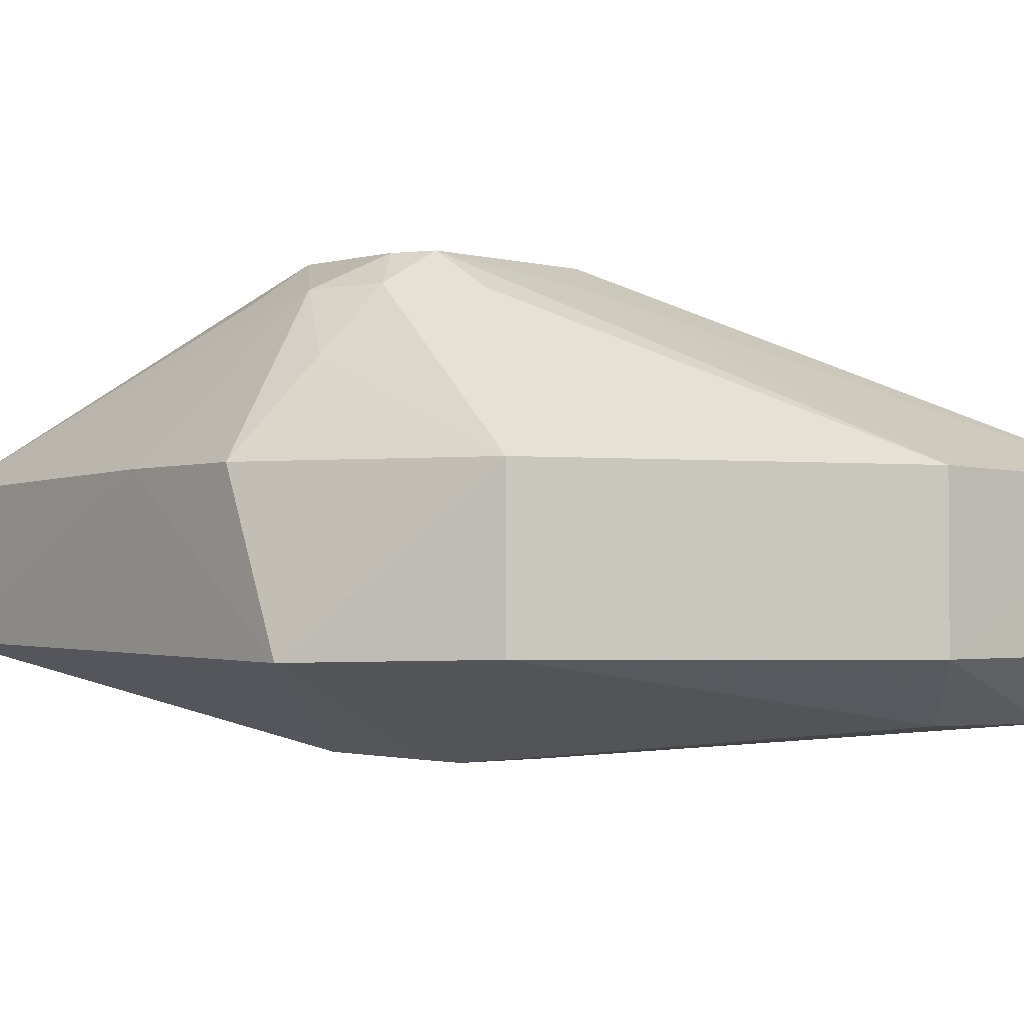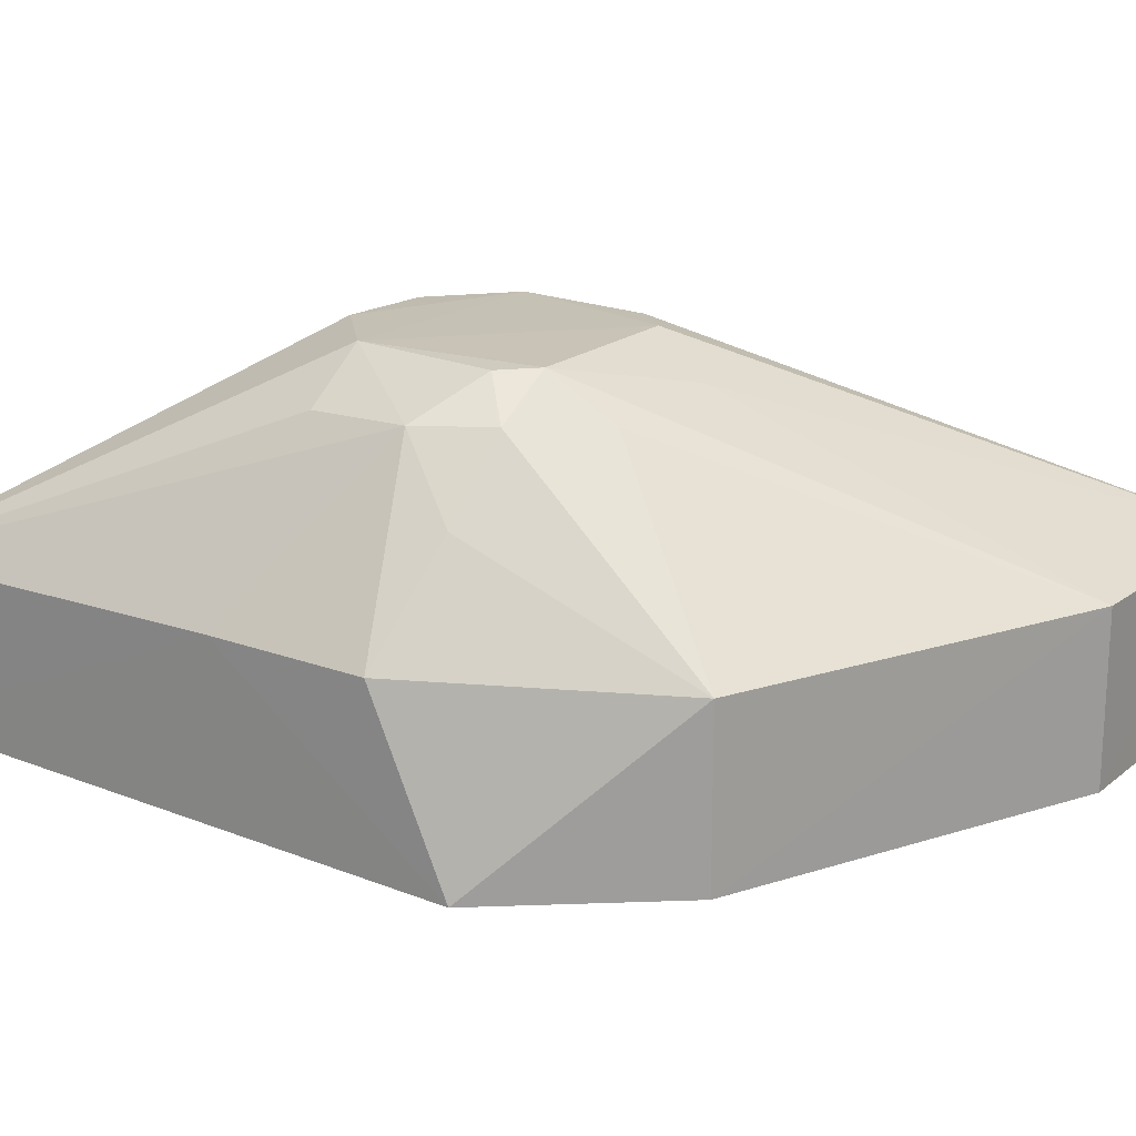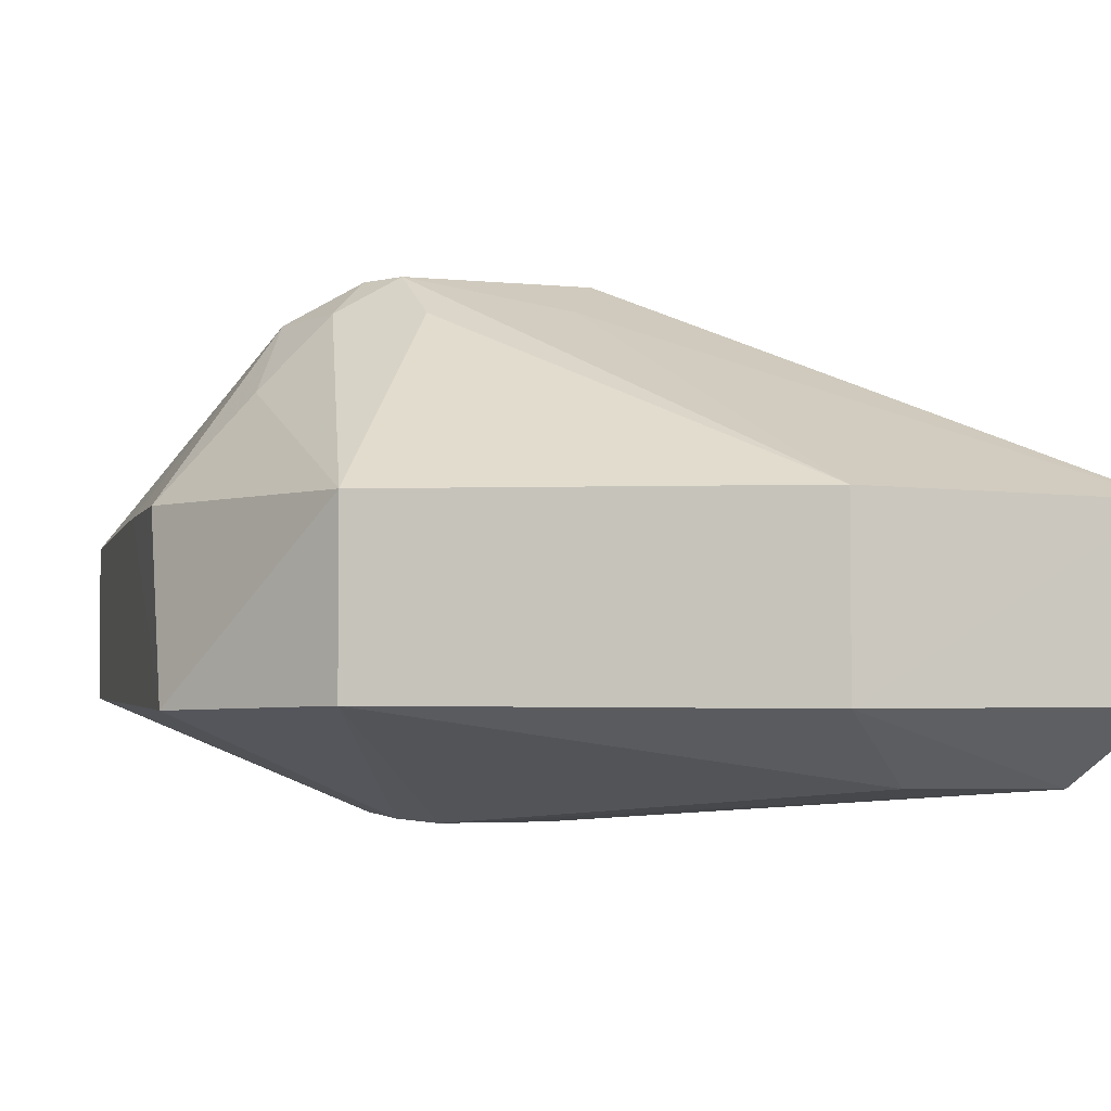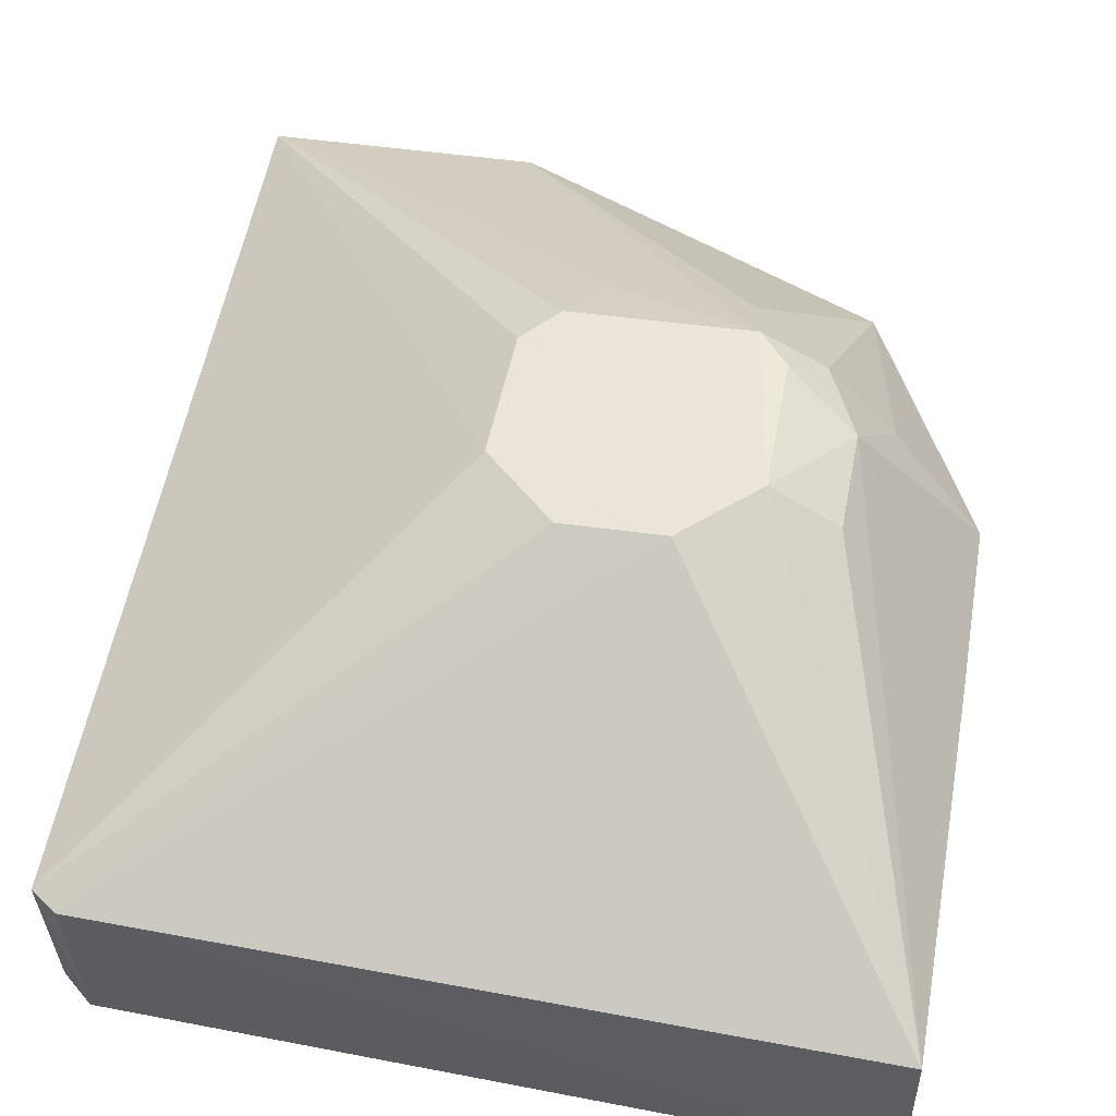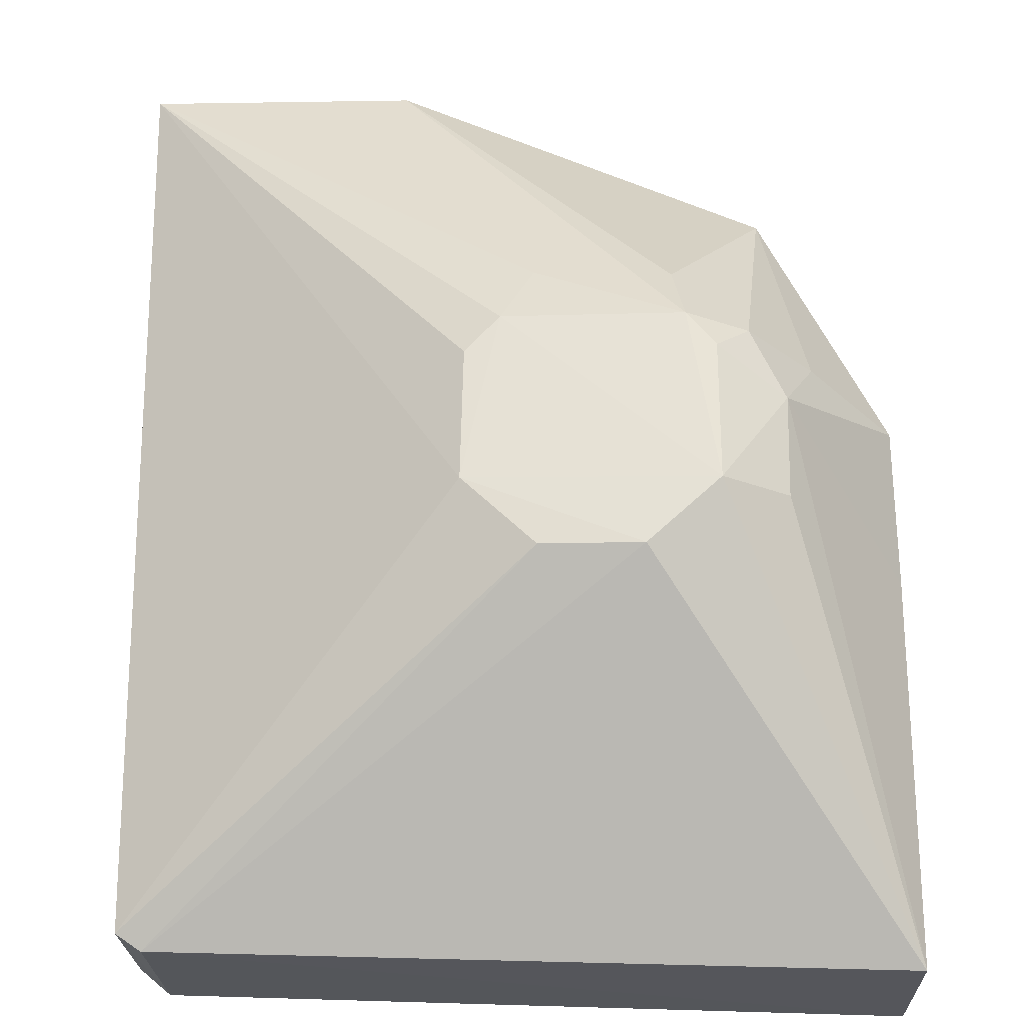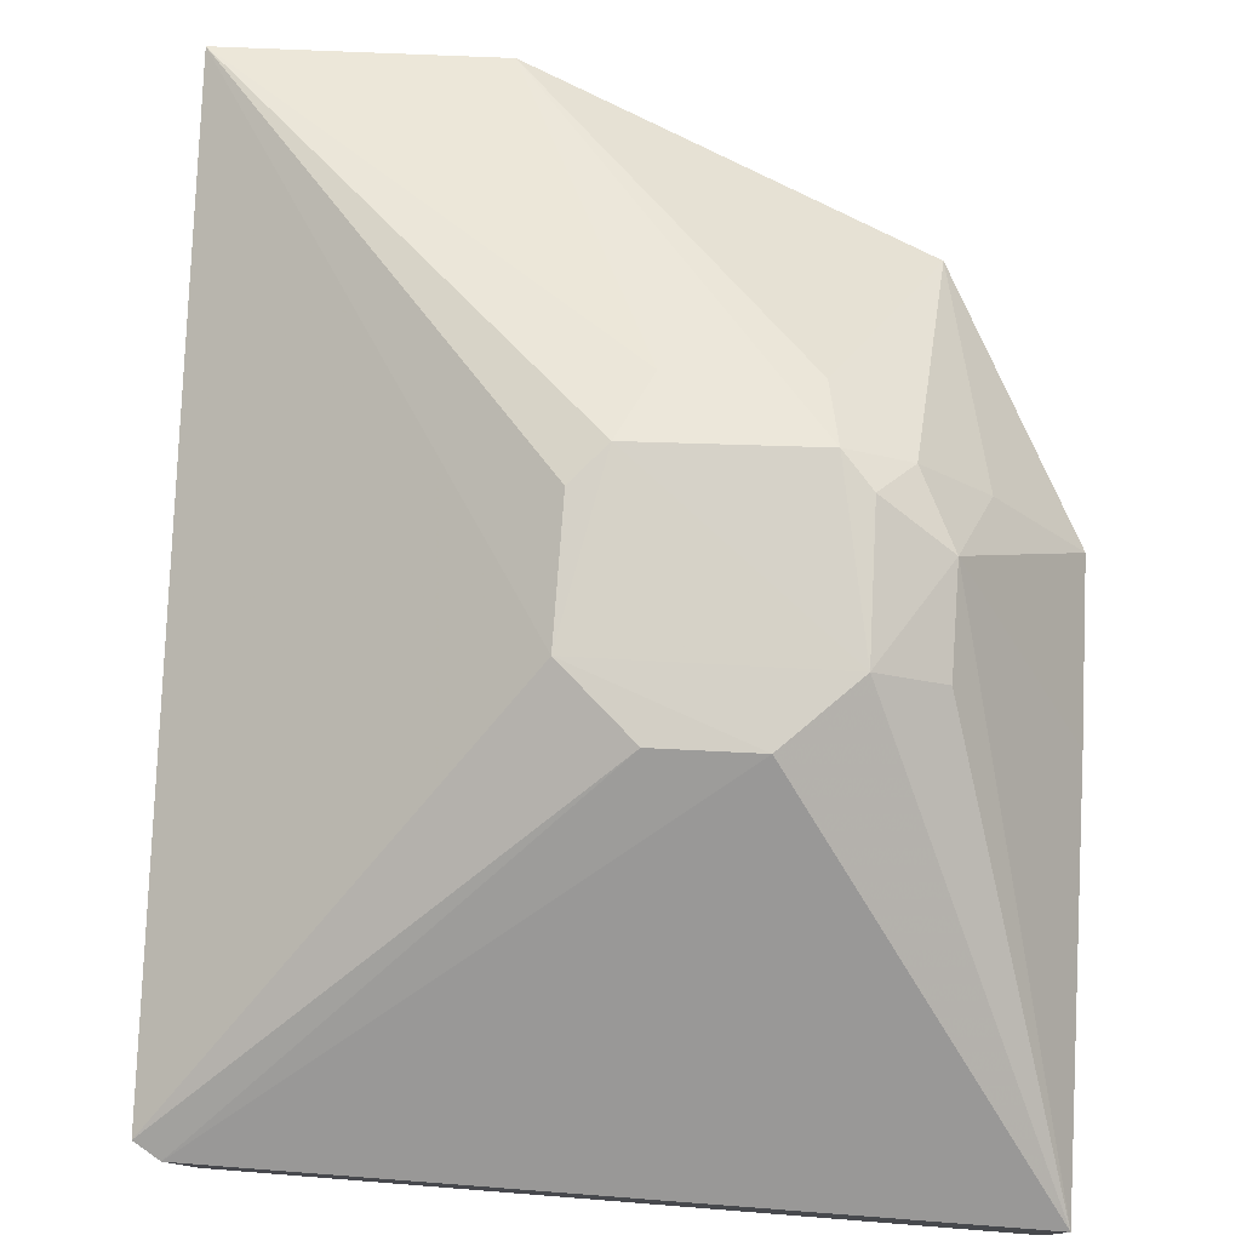
<metadata>
{"format":"obj","ext":"obj","renderer":"f3d","projection":"perspective","resolution":1024,"background":"white","views":[{"elev":-2.0,"azim":-38.3,"up":"+Z"},{"elev":19.8,"azim":-55.2,"up":"+Z"},{"elev":-3.1,"azim":-14.0,"up":"+Z"},{"elev":51.7,"azim":-169.9,"up":"+Z"},{"elev":63.8,"azim":180.0,"up":"+Z"},{"elev":77.7,"azim":-177.1,"up":"+Z"}]}
</metadata>
<code>
v 0.08521 0.03556 0.1747
v 0.1134 -0.01194 0.1567
v 0.1117 0.06566 0.1443
v 0.04908 0.06934 0.1435
v 0.05949 0.001991 0.1575
v 0.1083 -0.006311 0.1372
v 0.11 0.06779 0.1568
v 0.0674 0.02107 0.1751
v 0.113 -0.01191 0.1429
v 0.07944 0.03831 0.1347
v 0.1093 0.06767 0.1439
v 0.04905 0.06935 0.1569
v 0.112 0.0665 0.1574
v 0.09079 -0.01191 0.1573
v 0.08211 0.02129 0.1748
v 0.1089 0.04858 0.1373
v 0.04903 0.01612 0.1426
v 0.07096 0.04123 0.175
v 0.04902 0.02288 0.1576
v 0.06817 0.01544 0.1716
v 0.09082 -0.01191 0.1427
v 0.08495 0.02438 0.1746
v 0.07939 0.01552 0.172
v 0.07871 0.0216 0.1342
v 0.07063 0.03851 0.1346
v 0.04895 0.03685 0.1576
v 0.07926 0.04119 0.1747
v 0.065 0.03571 0.1752
v 0.06214 0.02102 0.1721
v 0.05947 0.001952 0.1429
v 0.08229 0.02419 0.1345
v 0.06761 0.03564 0.1345
v 0.05928 0.02706 0.1718
v 0.05649 0.02139 0.1661
v 0.06755 0.02352 0.1345
v 0.09709 -0.004673 0.1373
v 0.08243 0.03571 0.1348
v 0.05942 0.03556 0.1715
v 0.06499 0.02391 0.175
v 0.07042 0.0217 0.1341
f 9 3 2
f 11 4 7
f 12 7 4
f 13 1 2
f 13 2 3
f 13 11 7
f 13 3 11
f 16 9 6
f 16 3 9
f 16 11 3
f 16 4 11
f 18 7 12
f 19 17 5
f 20 14 8
f 20 8 5
f 20 5 14
f 21 9 2
f 21 2 14
f 21 6 9
f 22 15 2
f 22 2 1
f 22 1 15
f 23 14 2
f 23 2 15
f 23 15 8
f 23 8 14
f 25 16 10
f 25 4 16
f 26 12 4
f 26 4 17
f 26 17 19
f 27 13 7
f 27 7 18
f 27 18 1
f 27 1 13
f 28 18 12
f 28 8 15
f 28 15 1
f 28 1 18
f 29 5 8
f 30 21 14
f 30 14 5
f 30 5 17
f 31 16 6
f 31 6 24
f 32 25 10
f 32 10 24
f 32 17 4
f 32 4 25
f 33 12 26
f 33 26 19
f 34 19 5
f 34 5 29
f 34 33 19
f 34 29 33
f 35 30 17
f 35 17 32
f 36 6 21
f 36 21 30
f 37 31 24
f 37 24 10
f 37 10 16
f 37 16 31
f 38 33 28
f 38 28 12
f 38 12 33
f 39 33 29
f 39 29 8
f 39 8 28
f 39 28 33
f 40 35 32
f 40 32 24
f 40 24 6
f 40 6 36
f 40 36 30
f 40 30 35

</code>
